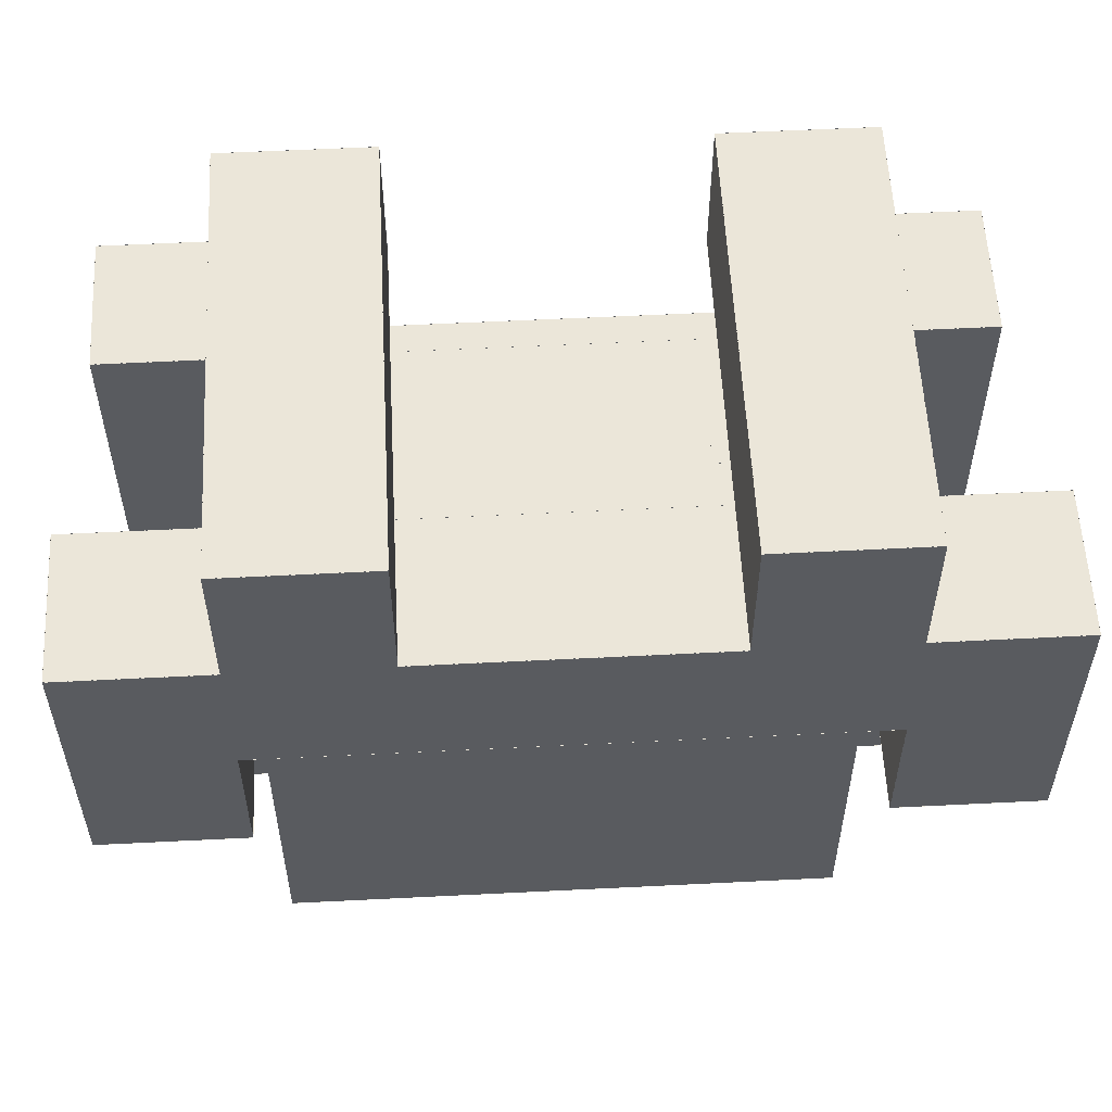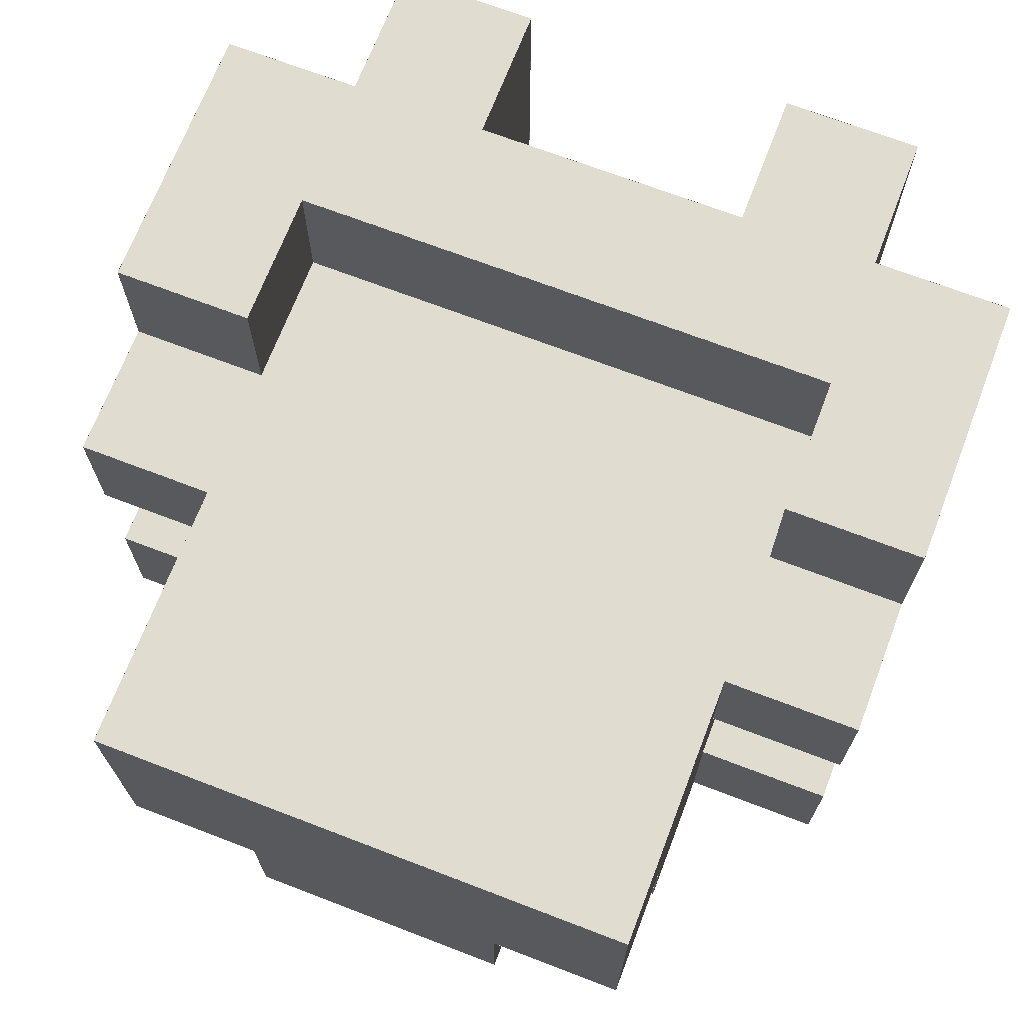
<metadata>
{"format":"obj","ext":"obj","renderer":"f3d","projection":"perspective","resolution":1024,"background":"white","views":[{"elev":56.9,"azim":177.0,"up":"+Z"},{"elev":69.7,"azim":-159.0,"up":"+Y"}]}
</metadata>
<code>
g AstromancerBody
v 3.001 -0.999 1
v 3.001 -2.001 1
v 1.999 -2.001 1
v 1.999 -0.999 1
v 2.001 1 -2.001
v 2.001 1 -0.999
v 0.999 1 -0.999
v 0.999 1 -2.001
v 2.001 1 -1.001
v 2.001 1 0.0009999
v 0.999 1 0.0009999
v 0.999 1 -1.001
v 2.001 1 -0.0009999
v 2.001 1 1.001
v 0.999 1 1.001
v 0.999 1 -0.0009999
v 2.001 2 0.999
v 2.001 2 2.001
v 0.999 2 2.001
v 0.999 2 0.999
v 2.001 2 1.999
v 2.001 2 3.001
v 0.999 2 3.001
v 0.999 2 1.999
v 1.001 1 -3.001
v 1.001 1 -1.999
v -0.0009999 1 -1.999
v -0.0009999 1 -3.001
v 1.001 1 -2.001
v 1.001 1 -0.999
v -0.0009999 1 -0.999
v -0.0009999 1 -2.001
v 2.001 1 -3.001
v 2.001 1 -1.999
v 0.999 1 -1.999
v 0.999 1 -3.001
v 1.001 1 -1.001
v 1.001 1 0.0009999
v -0.0009999 1 0.0009999
v -0.0009999 1 -1.001
v 1.001 2 0.999
v 1.001 2 2.001
v -0.0009999 2 2.001
v -0.0009999 2 0.999
v 0.0009999 1 -3.001
v 0.0009999 1 -1.999
v -1.001 1 -1.999
v -1.001 1 -3.001
v 0.0009999 1 -2.001
v 0.0009999 1 -0.999
v -1.001 1 -0.999
v -1.001 1 -2.001
v 0.0009999 1 -1.001
v 0.0009999 1 0.0009999
v -1.001 1 0.0009999
v -1.001 1 -1.001
v 0.0009999 1 -0.0009999
v 0.0009999 1 1.001
v -1.001 1 1.001
v -1.001 1 -0.0009999
v 0.0009999 2 0.999
v 0.0009999 2 2.001
v -1.001 2 2.001
v -1.001 2 0.999
v -0.999 1 -3.001
v -0.999 1 -1.999
v -2.001 1 -1.999
v -2.001 1 -3.001
v 1.001 1 -0.0009999
v 1.001 1 1.001
v -0.0009999 1 1.001
v -0.0009999 1 -0.0009999
v -0.999 1 -2.001
v -0.999 1 -0.999
v -2.001 1 -0.999
v -2.001 1 -2.001
v 3.001 2 0.999
v 3.001 2 2.001
v 1.999 2 2.001
v 1.999 2 0.999
v 3.001 1 -1.001
v 3.001 1 0.0009999
v 1.999 1 0.0009999
v 1.999 1 -1.001
v -2 0.0009999 -1.999
v -2 -1.001 -1.999
v -2 -1.001 -3.001
v -2 0.0009999 -3.001
v -2 0.0009999 -0.999
v -2 -1.001 -0.999
v -2 -1.001 -2.001
v -2 0.0009999 -2.001
v -2 0.0009999 0.0009999
v -2 -1.001 0.0009999
v -2 -1.001 -1.001
v -2 0.0009999 -1.001
v -2 0.0009999 3.001
v -2 -1.001 3.001
v -2 -1.001 1.999
v -2 0.0009999 1.999
v -2 1.001 -1.999
v -2 -0.001 -1.999
v -2 -0.001 -3.001
v -2 1.001 -3.001
v -2 1.001 -0.999
v -2 -0.001 -0.999
v -2 -0.001 -2.001
v -2 1.001 -2.001
v -2 1.001 1.001
v -2 -0.001 1.001
v -2 -0.001 -0.0009999
v -2 1.001 -0.0009999
v 3.001 2 -0.0009999
v 3.001 2 1.001
v 1.999 2 1.001
v 1.999 2 -0.0009999
v -2 1.001 3.001
v -2 -0.001 3.001
v -2 -0.001 1.999
v -2 1.001 1.999
v -3 -0.999 0.0009999
v -3 -2.001 0.0009999
v -3 -2.001 -1.001
v -3 -0.999 -1.001
v -3 -0.999 1.001
v -3 -2.001 1.001
v -3 -2.001 -0.0009999
v -3 -0.999 -0.0009999
v -3 1.001 0.0009999
v -3 -0.001 0.0009999
v -3 -0.001 -1.001
v -3 1.001 -1.001
v -3 2.001 1.001
v -3 0.999 1.001
v -3 0.999 -0.0009999
v -3 2.001 -0.0009999
v -3 2.001 2.001
v -3 0.999 2.001
v -3 0.999 0.999
v -3 2.001 0.999
v 3.001 -1 -1.001
v 3.001 -1 0.0009999
v 1.999 -1 0.0009999
v 1.999 -1 -1.001
v 3.001 -1 -0.0009999
v 3.001 -1 1.001
v 1.999 -1 1.001
v 1.999 -1 -0.0009999
v -2 2.001 3.001
v -2 0.999 3.001
v -2 0.999 1.999
v -2 2.001 1.999
v -2 -0.999 -0.999
v -2 -2.001 -0.999
v -2 -2.001 -2.001
v -2 -0.999 -2.001
v -0.999 1 -1.001
v -0.999 1 0.0009999
v -2.001 1 0.0009999
v -2.001 1 -1.001
v -0.999 2 0.999
v -0.999 2 2.001
v -2.001 2 2.001
v -2.001 2 0.999
v 1.001 -1 1.001
v 1.001 -1 -0.0009999
v -0.0009999 -1 -0.0009999
v -0.0009999 -1 1.001
v 1.001 1 2.001
v 1.001 1 0.999
v -0.0009999 1 0.999
v -0.0009999 1 2.001
v 0.0009999 -2 -1.999
v 0.0009999 -2 -3.001
v -1.001 -2 -3.001
v -1.001 -2 -1.999
v 0.0009999 -2 -0.999
v 0.0009999 -2 -2.001
v -1.001 -2 -2.001
v -1.001 -2 -0.999
v 0.0009999 -2 0.0009999
v 0.0009999 -2 -1.001
v -1.001 -2 -1.001
v -1.001 -2 0.0009999
v 0.0009999 -1 1.001
v 0.0009999 -1 -0.0009999
v -1.001 -1 -0.0009999
v -1.001 -1 1.001
v 0.0009999 1 2.001
v 0.0009999 1 0.999
v -1.001 1 0.999
v -1.001 1 2.001
v 1.001 -2 0.0009999
v 1.001 -2 -1.001
v -0.0009999 -2 -1.001
v -0.0009999 -2 0.0009999
v -0.999 -2 -0.999
v -0.999 -2 -2.001
v -2.001 -2 -2.001
v -2.001 -2 -0.999
v -0.999 -1 -1.999
v -0.999 -1 -3.001
v -2.001 -1 -3.001
v -2.001 -1 -1.999
v -0.999 -1 3.001
v -0.999 -1 1.999
v -2.001 -1 1.999
v -2.001 -1 3.001
v -0.999 0 1.001
v -0.999 0 -0.0009999
v -2.001 0 -0.0009999
v -2.001 0 1.001
v -0.999 1 2.001
v -0.999 1 0.999
v -2.001 1 0.999
v -2.001 1 2.001
v -1.999 -2 0.0009999
v -1.999 -2 -1.001
v -3.001 -2 -1.001
v -3.001 -2 0.0009999
v -1.999 -2 1.001
v -1.999 -2 -0.0009999
v -3.001 -2 -0.0009999
v -3.001 -2 1.001
v -1.999 0 0.0009999
v -1.999 0 -1.001
v -3.001 0 -1.001
v -3.001 0 0.0009999
v -0.999 -2 0.0009999
v -0.999 -2 -1.001
v -2.001 -2 -1.001
v -2.001 -2 0.0009999
v -0.999 1 -0.0009999
v -0.999 1 1.001
v -2.001 1 1.001
v -2.001 1 -0.0009999
v 1.001 -2 -0.999
v 1.001 -2 -2.001
v -0.0009999 -2 -2.001
v -0.0009999 -2 -0.999
v 2.001 1 2.001
v 2.001 1 0.999
v 0.999 1 0.999
v 0.999 1 2.001
v -0.999 2 1.999
v -0.999 2 3.001
v -2.001 2 3.001
v -2.001 2 1.999
v -1.999 -1 -1.001
v -1.999 -1 0.0009999
v -3.001 -1 0.0009999
v -3.001 -1 -1.001
v -1.999 -1 -0.0009999
v -1.999 -1 1.001
v -3.001 -1 1.001
v -3.001 -1 -0.0009999
v -1.999 1 -1.001
v -1.999 1 0.0009999
v -3.001 1 0.0009999
v -3.001 1 -1.001
v -1.999 2 -0.0009999
v -1.999 2 1.001
v -3.001 2 1.001
v -3.001 2 -0.0009999
v -1.999 2 0.999
v -1.999 2 2.001
v -3.001 2 2.001
v -3.001 2 0.999
v 3.001 -2 0.0009999
v 3.001 -2 -1.001
v 1.999 -2 -1.001
v 1.999 -2 0.0009999
v 1.001 -2 -1.999
v 1.001 -2 -3.001
v -0.0009999 -2 -3.001
v -0.0009999 -2 -1.999
v 3.001 -2 1.001
v 3.001 -2 -0.0009999
v 1.999 -2 -0.0009999
v 1.999 -2 1.001
v 3.001 1 1.001
v 3.001 1 -0.0009999
v 1.999 1 -0.0009999
v 1.999 1 1.001
v 3.001 1 2.001
v 3.001 1 0.999
v 1.999 1 0.999
v 1.999 1 2.001
v 2.001 -2 -0.999
v 2.001 -2 -2.001
v 0.999 -2 -2.001
v 0.999 -2 -0.999
v 2.001 -2 0.0009999
v 2.001 -2 -1.001
v 0.999 -2 -1.001
v 0.999 -2 0.0009999
v 2.001 -1 -1.999
v 2.001 -1 -3.001
v 0.999 -1 -3.001
v 0.999 -1 -1.999
v 2.001 -1 3.001
v 2.001 -1 1.999
v 0.999 -1 1.999
v 0.999 -1 3.001
v 2.001 0 1.001
v 2.001 0 -0.0009999
v 0.999 0 -0.0009999
v 0.999 0 1.001
v 3.001 0 0.0009999
v 3.001 0 -1.001
v 1.999 0 -1.001
v 1.999 0 0.0009999
v -1 0.0009999 1.001
v -1 -1.001 1.001
v -1 -1.001 -0.0009999
v -1 0.0009999 -0.0009999
v -1 -0.999 -1.999
v -1 -2.001 -1.999
v -1 -2.001 -3.001
v -1 -0.999 -3.001
v 1 2.001 3.001
v 1 0.999 3.001
v 1 0.999 1.999
v 1 2.001 1.999
v -0.999 1.001 3
v -0.999 -0.001 3
v -2.001 -0.001 3
v -2.001 1.001 3
v -0.999 2.001 3
v -0.999 0.999 3
v -2.001 0.999 3
v -2.001 2.001 3
v -1.999 -0.999 1
v -1.999 -2.001 1
v -3.001 -2.001 1
v -3.001 -0.999 1
v -1.999 1.001 0
v -1.999 -0.001 0
v -3.001 -0.001 0
v -3.001 1.001 0
v -1.999 2.001 2
v -1.999 0.999 2
v -3.001 0.999 2
v -3.001 2.001 2
v 1.999 -0.999 -1
v 1.999 -2.001 -1
v 3.001 -2.001 -1
v 3.001 -0.999 -1
v 1.999 1.001 -1
v 1.999 -0.001 -1
v 3.001 -0.001 -1
v 3.001 1.001 -1
v -0.999 1.001 1
v -0.999 -0.001 1
v -2.001 -0.001 1
v -2.001 1.001 1
v 1.999 2.001 0
v 1.999 0.999 0
v 3.001 0.999 0
v 3.001 2.001 0
v 0.999 0.0009999 -3
v 0.999 -1.001 -3
v 2.001 -1.001 -3
v 2.001 0.0009999 -3
v 0.999 0.0009999 2
v 0.999 -1.001 2
v 2.001 -1.001 2
v 2.001 0.0009999 2
v 0.999 1.001 -3
v 0.999 -0.001 -3
v 2.001 -0.001 -3
v 2.001 1.001 -3
v 0.999 1.001 2
v 0.999 -0.001 2
v 2.001 -0.001 2
v 2.001 1.001 2
v 0.999 2.001 1
v 0.999 0.999 1
v 2.001 0.999 1
v 2.001 2.001 1
v -0.0009999 -0.999 -3
v -0.0009999 -2.001 -3
v 1.001 -2.001 -3
v 1.001 -0.999 -3
v -0.0009999 0.0009999 -3
v -0.0009999 -1.001 -3
v 1.001 -1.001 -3
v 1.001 0.0009999 -3
v 0.999 -0.999 -2
v 0.999 -2.001 -2
v 2.001 -2.001 -2
v 2.001 -0.999 -2
v -0.0009999 1.001 -3
v -0.0009999 -0.001 -3
v 1.001 -0.001 -3
v 1.001 1.001 -3
v -0.999 0.0009999 3
v -0.999 -1.001 3
v -2.001 -1.001 3
v -2.001 0.0009999 3
v -0.999 -0.999 0
v -0.999 -2.001 0
v -2.001 -2.001 0
v -2.001 -0.999 0
v 3.001 1.001 0
v 3.001 -0.001 0
v 1.999 -0.001 0
v 1.999 1.001 0
v 3.001 2.001 2
v 3.001 0.999 2
v 1.999 0.999 2
v 1.999 2.001 2
v 2.001 -0.999 0
v 2.001 -2.001 0
v 0.999 -2.001 0
v 0.999 -0.999 0
v 2.001 0.0009999 0
v 2.001 -1.001 0
v 0.999 -1.001 0
v 0.999 0.0009999 0
v 2.001 0.0009999 3
v 2.001 -1.001 3
v 0.999 -1.001 3
v 0.999 0.0009999 3
v 2.001 1.001 1
v 2.001 -0.001 1
v 0.999 -0.001 1
v 0.999 1.001 1
v 2.001 1.001 3
v 2.001 -0.001 3
v 0.999 -0.001 3
v 0.999 1.001 3
v -0.999 0.0009999 0
v -0.999 -1.001 0
v -2.001 -1.001 0
v -2.001 0.0009999 0
v 2.001 2.001 3
v 2.001 0.999 3
v 0.999 0.999 3
v 0.999 2.001 3
v 1.001 0.0009999 1
v 1.001 -1.001 1
v -0.0009999 -1.001 1
v -0.0009999 0.0009999 1
v 1.001 1.001 1
v 1.001 -0.001 1
v -0.0009999 -0.001 1
v -0.0009999 1.001 1
v 1.001 2.001 2
v 1.001 0.999 2
v -0.0009999 0.999 2
v -0.0009999 2.001 2
v 0.0009999 -0.999 0
v 0.0009999 -2.001 0
v -1.001 -2.001 0
v -1.001 -0.999 0
v 0.0009999 0.0009999 1
v 0.0009999 -1.001 1
v -1.001 -1.001 1
v -1.001 0.0009999 1
v 0.0009999 1.001 1
v 0.0009999 -0.001 1
v -1.001 -0.001 1
v -1.001 1.001 1
v 0.0009999 2.001 2
v 0.0009999 0.999 2
v -1.001 0.999 2
v -1.001 2.001 2
v 1.001 -0.999 0
v 1.001 -2.001 0
v -0.0009999 -2.001 0
v -0.0009999 -0.999 0
v -0.0009999 2.001 1
v -0.0009999 0.999 1
v 1.001 0.999 1
v 1.001 2.001 1
v -1.001 -0.999 -3
v -1.001 -2.001 -3
v 0.0009999 -2.001 -3
v 0.0009999 -0.999 -3
v -1.001 0.0009999 -3
v -1.001 -1.001 -3
v 0.0009999 -1.001 -3
v 0.0009999 0.0009999 -3
v 2 1.001 -3.001
v 2 -0.001 -3.001
v 2 -0.001 -1.999
v 2 1.001 -1.999
v 2 1.001 -2.001
v 2 -0.001 -2.001
v 2 -0.001 -0.999
v 2 1.001 -0.999
v 2 1.001 -0.0009999
v 2 -0.001 -0.0009999
v 2 -0.001 1.001
v 2 1.001 1.001
v 2 1.001 1.999
v 2 -0.001 1.999
v 2 -0.001 3.001
v 2 1.001 3.001
v 2 2.001 1.999
v 2 0.999 1.999
v 2 0.999 3.001
v 2 2.001 3.001
v 1 -0.999 -3.001
v 1 -2.001 -3.001
v 1 -2.001 -1.999
v 1 -0.999 -1.999
v 1 0.0009999 -0.0009999
v 1 -1.001 -0.0009999
v 1 -1.001 1.001
v 1 0.0009999 1.001
v 2 0.0009999 1.999
v 2 -1.001 1.999
v 2 -1.001 3.001
v 2 0.0009999 3.001
v -1 0.0009999 1.999
v -1 -1.001 1.999
v -1 -1.001 3.001
v -1 0.0009999 3.001
v -1 2.001 1.999
v -1 0.999 1.999
v -1 0.999 3.001
v -1 2.001 3.001
v -2 -0.999 -0.0009999
v -2 -2.001 -0.0009999
v -2 -2.001 1.001
v -2 -0.999 1.001
v -2 2.001 -0.0009999
v -2 0.999 -0.0009999
v -2 0.999 1.001
v -2 2.001 1.001
v 2 -0.999 1.001
v 2 -2.001 1.001
v 2 -2.001 -0.0009999
v 2 -0.999 -0.0009999
v 2 2.001 1.001
v 2 0.999 1.001
v 2 0.999 -0.0009999
v 2 2.001 -0.0009999
v 1 0.0009999 3.001
v 1 -1.001 3.001
v 1 -1.001 1.999
v 1 0.0009999 1.999
v 1 1.001 3.001
v 1 -0.001 3.001
v 1 -0.001 1.999
v 1 1.001 1.999
v -1 1.001 1.999
v -1 -0.001 1.999
v -1 -0.001 3.001
v -1 1.001 3.001
v 2 0.0009999 -1.001
v 2 -1.001 -1.001
v 2 -1.001 0.0009999
v 2 0.0009999 0.0009999
v 2 0.0009999 -2.001
v 2 -1.001 -2.001
v 2 -1.001 -0.999
v 2 0.0009999 -0.999
v 2 0.0009999 -3.001
v 2 -1.001 -3.001
v 2 -1.001 -1.999
v 2 0.0009999 -1.999
v -1.001 1.001 -3
v -1.001 -0.001 -3
v 0.0009999 -0.001 -3
v 0.0009999 1.001 -3
v -1.001 2.001 1
v -1.001 0.999 1
v 0.0009999 0.999 1
v 0.0009999 2.001 1
v -2.001 -0.999 -2
v -2.001 -2.001 -2
v -0.999 -2.001 -2
v -0.999 -0.999 -2
v -2.001 0.0009999 -3
v -2.001 -1.001 -3
v -0.999 -1.001 -3
v -0.999 0.0009999 -3
v -2.001 0.0009999 2
v -2.001 -1.001 2
v -0.999 -1.001 2
v -0.999 0.0009999 2
v -2.001 1.001 -3
v -2.001 -0.001 -3
v -0.999 -0.001 -3
v -0.999 1.001 -3
v -2.001 1.001 2
v -2.001 -0.001 2
v -0.999 -0.001 2
v -0.999 1.001 2
v -2.001 2.001 1
v -2.001 0.999 1
v -0.999 0.999 1
v -0.999 2.001 1
v -3.001 -0.999 -1
v -3.001 -2.001 -1
v -1.999 -2.001 -1
v -1.999 -0.999 -1
v -3.001 1.001 -1
v -3.001 -0.001 -1
v -1.999 -0.001 -1
v -1.999 1.001 -1
v -3.001 2.001 0
v -3.001 0.999 0
v -1.999 0.999 0
v -1.999 2.001 0
v 3 -0.999 -1.001
v 3 -2.001 -1.001
v 3 -2.001 0.0009999
v 3 -0.999 0.0009999
v 3 -0.999 -0.0009999
v 3 -2.001 -0.0009999
v 3 -2.001 1.001
v 3 -0.999 1.001
v 3 1.001 -1.001
v 3 -0.001 -1.001
v 3 -0.001 0.0009999
v 3 1.001 0.0009999
v 3 2.001 -0.0009999
v 3 0.999 -0.0009999
v 3 0.999 1.001
v 3 2.001 1.001
v 3 2.001 0.999
v 3 0.999 0.999
v 3 0.999 2.001
v 3 2.001 2.001
v 2 -0.999 -2.001
v 2 -2.001 -2.001
v 2 -2.001 -0.999
v 2 -0.999 -0.999
v -1.999 1 1.001
v -1.999 1 -0.0009999
v -3.001 1 -0.0009999
v -3.001 1 1.001
v -1.999 1 2.001
v -1.999 1 0.999
v -3.001 1 0.999
v -3.001 1 2.001
f 639 637 640
f 639 638 637
f 635 633 636
f 635 634 633
f 631 629 632
f 631 630 629
f 627 625 628
f 627 626 625
f 623 621 624
f 623 622 621
f 619 617 620
f 619 618 617
f 615 613 616
f 615 614 613
f 611 609 612
f 611 610 609
f 607 605 608
f 607 606 605
f 603 601 604
f 603 602 601
f 599 597 600
f 599 598 597
f 595 593 596
f 595 594 593
f 591 589 592
f 591 590 589
f 587 585 588
f 587 586 585
f 583 581 584
f 583 582 581
f 579 577 580
f 579 578 577
f 575 573 576
f 575 574 573
f 571 569 572
f 571 570 569
f 567 565 568
f 567 566 565
f 563 561 564
f 563 562 561
f 559 557 560
f 559 558 557
f 555 553 556
f 555 554 553
f 551 549 552
f 551 550 549
f 547 545 548
f 547 546 545
f 543 541 544
f 543 542 541
f 539 537 540
f 539 538 537
f 535 533 536
f 535 534 533
f 531 529 532
f 531 530 529
f 527 525 528
f 527 526 525
f 523 521 524
f 523 522 521
f 519 517 520
f 519 518 517
f 515 513 516
f 515 514 513
f 511 509 512
f 511 510 509
f 507 505 508
f 507 506 505
f 503 501 504
f 503 502 501
f 499 497 500
f 499 498 497
f 495 493 496
f 495 494 493
f 491 489 492
f 491 490 489
f 487 485 488
f 487 486 485
f 483 481 484
f 483 482 481
f 479 477 480
f 479 478 477
f 475 473 476
f 475 474 473
f 471 469 472
f 471 470 469
f 467 465 468
f 467 466 465
f 463 461 464
f 463 462 461
f 459 457 460
f 459 458 457
f 455 453 456
f 455 454 453
f 451 449 452
f 451 450 449
f 447 445 448
f 447 446 445
f 443 441 444
f 443 442 441
f 439 437 440
f 439 438 437
f 435 433 436
f 435 434 433
f 431 429 432
f 431 430 429
f 427 425 428
f 427 426 425
f 423 421 424
f 423 422 421
f 419 417 420
f 419 418 417
f 415 413 416
f 415 414 413
f 411 409 412
f 411 410 409
f 407 405 408
f 407 406 405
f 403 401 404
f 403 402 401
f 399 397 400
f 399 398 397
f 395 393 396
f 395 394 393
f 391 389 392
f 391 390 389
f 387 385 388
f 387 386 385
f 383 381 384
f 383 382 381
f 379 377 380
f 379 378 377
f 375 373 376
f 375 374 373
f 371 369 372
f 371 370 369
f 367 365 368
f 367 366 365
f 363 361 364
f 363 362 361
f 359 357 360
f 359 358 357
f 355 353 356
f 355 354 353
f 351 349 352
f 351 350 349
f 347 345 348
f 347 346 345
f 343 341 344
f 343 342 341
f 339 337 340
f 339 338 337
f 335 333 336
f 335 334 333
f 331 329 332
f 331 330 329
f 327 325 328
f 327 326 325
f 323 321 324
f 323 322 321
f 319 317 320
f 319 318 317
f 315 313 316
f 315 314 313
f 311 309 312
f 311 310 309
f 307 305 308
f 307 306 305
f 303 301 304
f 303 302 301
f 299 297 300
f 299 298 297
f 295 293 296
f 295 294 293
f 291 289 292
f 291 290 289
f 287 285 288
f 287 286 285
f 283 281 284
f 283 282 281
f 279 277 280
f 279 278 277
f 275 273 276
f 275 274 273
f 271 269 272
f 271 270 269
f 267 265 268
f 267 266 265
f 263 261 264
f 263 262 261
f 259 257 260
f 259 258 257
f 255 253 256
f 255 254 253
f 251 249 252
f 251 250 249
f 247 245 248
f 247 246 245
f 243 241 244
f 243 242 241
f 239 237 240
f 239 238 237
f 235 233 236
f 235 234 233
f 231 229 232
f 231 230 229
f 227 225 228
f 227 226 225
f 223 221 224
f 223 222 221
f 219 217 220
f 219 218 217
f 215 213 216
f 215 214 213
f 211 209 212
f 211 210 209
f 207 205 208
f 207 206 205
f 203 201 204
f 203 202 201
f 199 197 200
f 199 198 197
f 195 193 196
f 195 194 193
f 191 189 192
f 191 190 189
f 187 185 188
f 187 186 185
f 183 181 184
f 183 182 181
f 179 177 180
f 179 178 177
f 175 173 176
f 175 174 173
f 171 169 172
f 171 170 169
f 167 165 168
f 167 166 165
f 163 161 164
f 163 162 161
f 159 157 160
f 159 158 157
f 155 153 156
f 155 154 153
f 151 149 152
f 151 150 149
f 147 145 148
f 147 146 145
f 143 141 144
f 143 142 141
f 139 137 140
f 139 138 137
f 135 133 136
f 135 134 133
f 131 129 132
f 131 130 129
f 127 125 128
f 127 126 125
f 123 121 124
f 123 122 121
f 119 117 120
f 119 118 117
f 115 113 116
f 115 114 113
f 111 109 112
f 111 110 109
f 107 105 108
f 107 106 105
f 103 101 104
f 103 102 101
f 99 97 100
f 99 98 97
f 95 93 96
f 95 94 93
f 91 89 92
f 91 90 89
f 87 85 88
f 87 86 85
f 83 81 84
f 83 82 81
f 79 77 80
f 79 78 77
f 75 73 76
f 75 74 73
f 71 69 72
f 71 70 69
f 67 65 68
f 67 66 65
f 63 61 64
f 63 62 61
f 59 57 60
f 59 58 57
f 55 53 56
f 55 54 53
f 51 49 52
f 51 50 49
f 47 45 48
f 47 46 45
f 43 41 44
f 43 42 41
f 39 37 40
f 39 38 37
f 35 33 36
f 35 34 33
f 31 29 32
f 31 30 29
f 27 25 28
f 27 26 25
f 23 21 24
f 23 22 21
f 19 17 20
f 19 18 17
f 15 13 16
f 15 14 13
f 11 9 12
f 11 10 9
f 7 5 8
f 7 6 5
f 3 1 4
f 3 2 1

</code>
